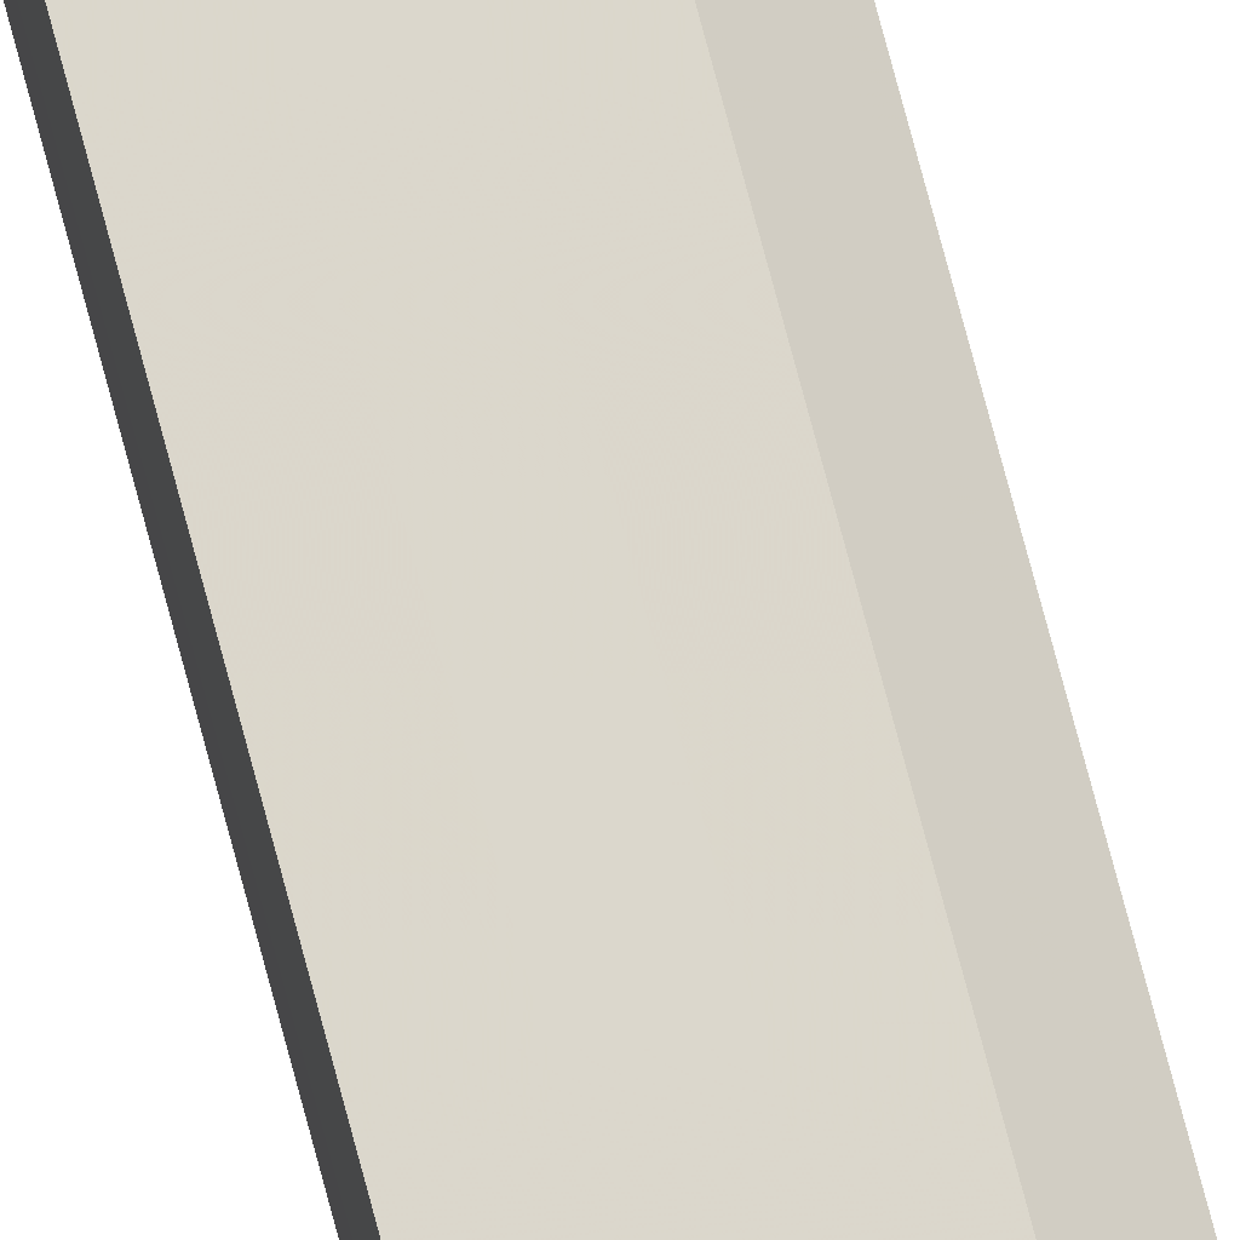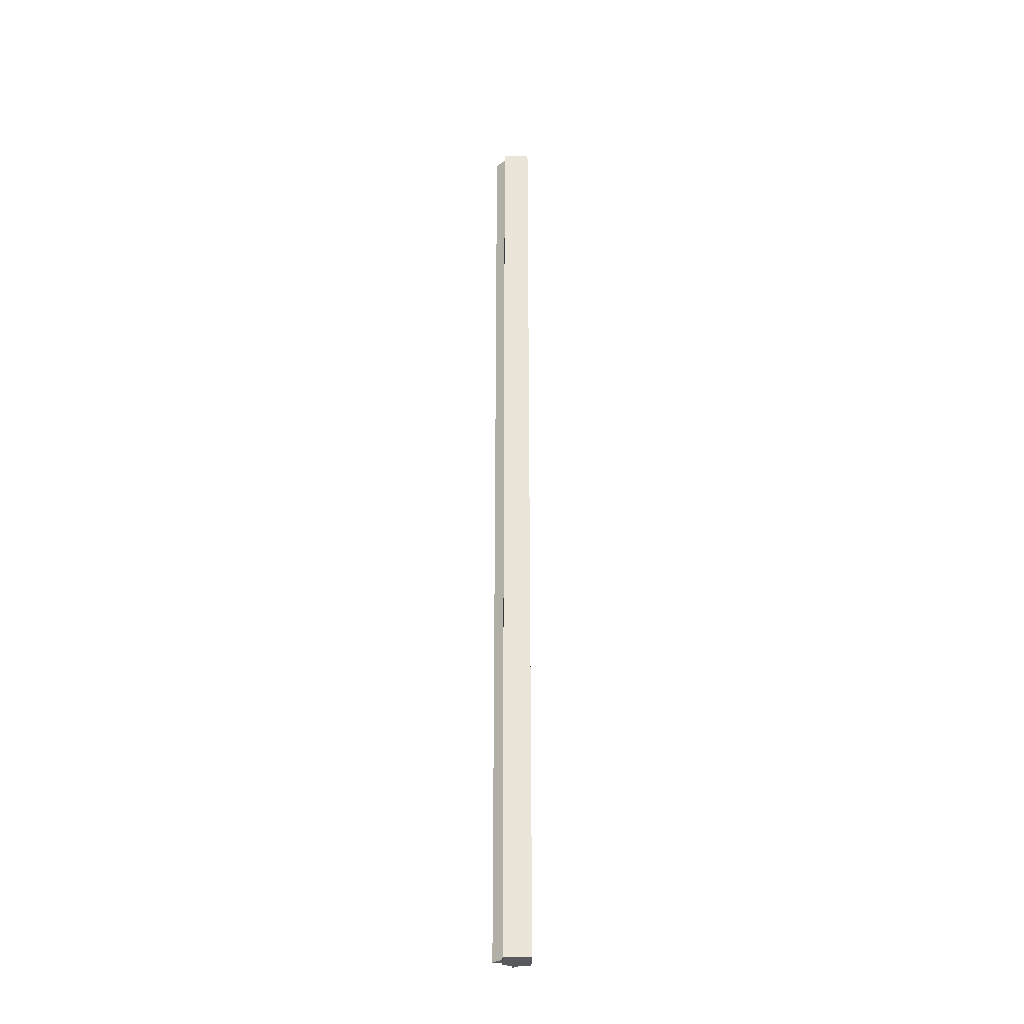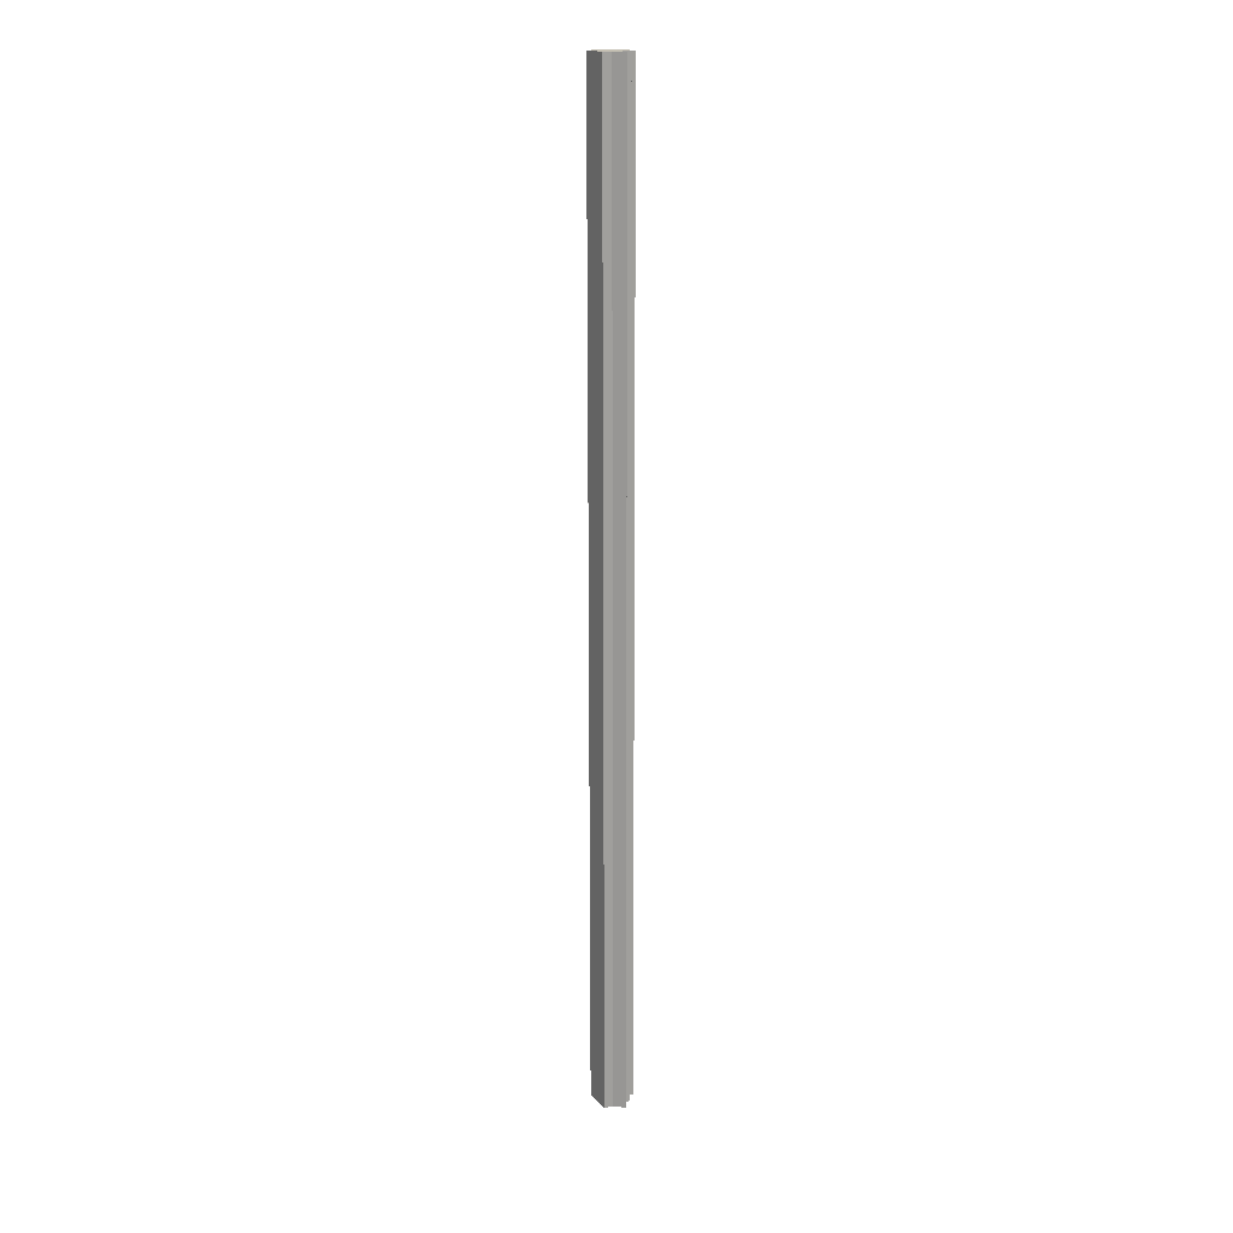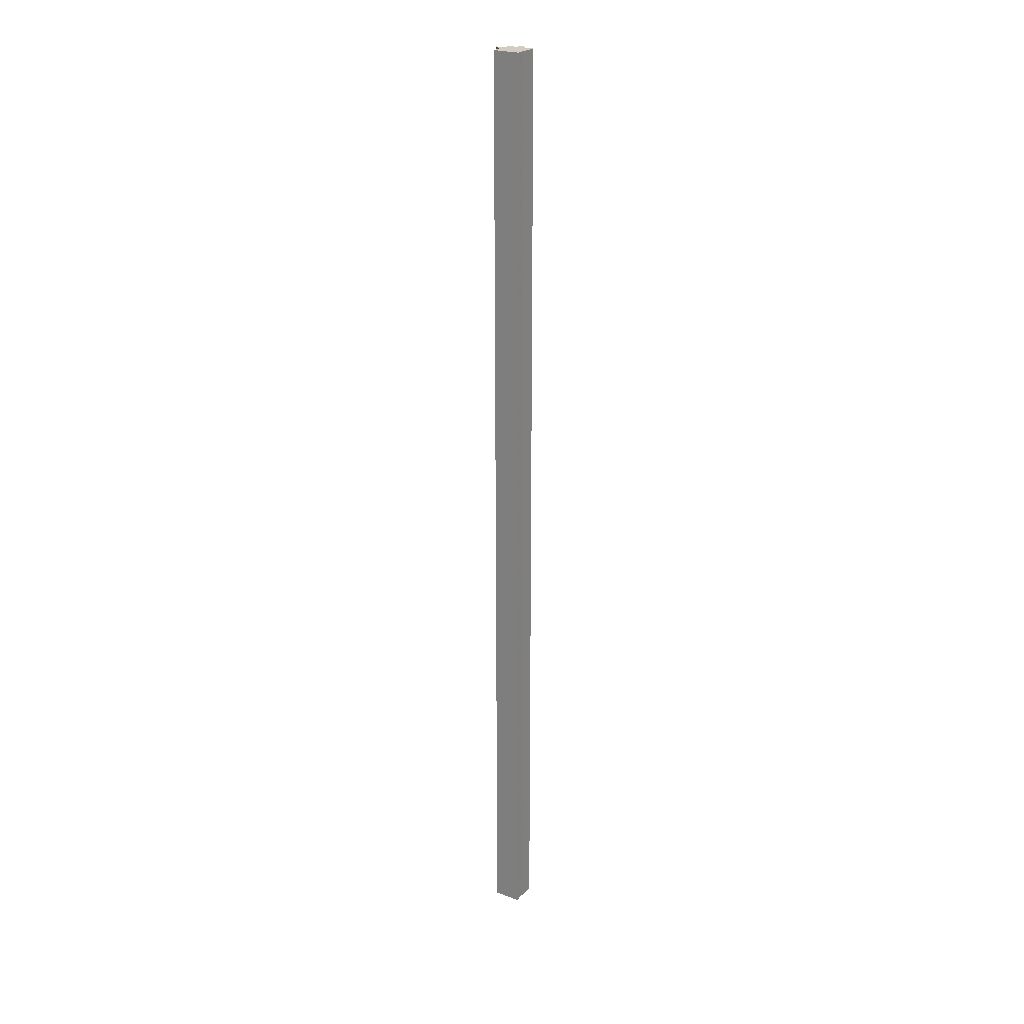
<metadata>
{"format":"obj","ext":"obj","renderer":"f3d","projection":"perspective","resolution":1024,"background":"white","views":[{"elev":73.4,"azim":-14.7,"up":"+Y"},{"elev":-30.6,"azim":179.0,"up":"+Z"},{"elev":17.9,"azim":-29.1,"up":"+Z"},{"elev":24.2,"azim":-148.1,"up":"+Z"}]}
</metadata>
<code>
o 2178
v 2251 1879 20
v 2251 1879 20
v 2251 1879 21.07
v 2251 1879 21.07
v 2251 1879 20
v 2251 1879 21.07
v 2251 1879 21.07
v 2251 1879 21.07
v 2251 1879 21.07
v 2251 1879 21.07
v 2251 1879 21.07
v 2251 1879 21.07
v 2251 1879 21.07
v 2251 1879 21.07
v 2251 1879 21.07
v 2251 1879 21.07
v 2251 1879 21.07
v 2251 1879 21.07
v 2251 1879 21.07
v 2251 1879 21.07
v 2251 1879 21.07
v 2251 1879 20
v 2251 1879 20
v 2251 1879 20
v 2251 1879 20
v 2251 1879 21.07
v 2251 1879 21.07
v 2251 1879 20
v 2251 1879 21.07
v 2251 1879 20
v 2251 1879 20
v 2251 1879 20
v 2251 1879 20
v 2251 1879 20
v 2251 1879 21.07
v 2251 1879 20
v 2251 1879 21.07
v 2251 1879 21.07
v 2251 1879 20
v 2251 1879 21.07
v 2251 1879 20
v 2251 1879 20
v 2251 1879 21.07
v 2251 1879 20
v 2251 1879 20
v 2251 1879 20
v 2251 1879 20
v 2251 1879 21.07
v 2251 1879 20
v 2251 1879 21.07
v 2251 1879 20
v 2251 1879 20
v 2251 1879 20
v 2251 1879 21.07
v 2251 1879 21.07
v 2251 1879 21.07
v 2251 1879 21.07
v 2251 1879 21.07
v 2251 1879 20
v 2251 1879 21.07
v 2251 1879 20
v 2251 1879 21.07
v 2251 1879 20
v 2251 1879 20
v 2251 1879 20
v 2251 1879 20
v 2251 1879 21.07
v 2251 1879 20
v 2251 1879 20
v 2251 1879 20
v 2251 1879 21.07
v 2251 1879 20
v 2251 1879 21.07
v 2251 1879 20
v 2251 1879 20
v 2251 1879 21.07
v 2251 1879 20
v 2251 1879 21.07
v 2251 1879 20
v 2251 1879 21.07
v 2251 1879 21.07
v 2251 1879 20
v 2251 1879 20
v 2251 1879 20
v 2251 1879 20
v 2251 1879 21.07
f 1 2 3
f 4 5 6
f 7 6 8
f 7 8 9
f 7 10 11
f 7 12 10
f 7 13 12
f 7 14 13
f 7 15 14
f 7 16 15
f 7 17 16
f 7 18 17
f 7 19 18
f 7 20 19
f 21 22 20
f 23 24 22
f 23 25 24
f 26 25 27
f 23 28 25
f 29 30 26
f 23 31 28
f 32 33 29
f 33 34 35
f 23 36 31
f 37 36 38
f 23 39 36
f 40 41 37
f 23 42 39
f 43 44 40
f 45 46 43
f 46 47 48
f 47 49 50
f 23 51 42
f 23 52 51
f 23 53 52
f 54 51 55
f 56 53 57
f 58 59 54
f 60 61 56
f 62 63 58
f 64 65 60
f 65 66 67
f 68 69 62
f 69 70 71
f 70 72 73
f 74 75 76
f 76 77 78
f 23 77 5
f 23 79 77
f 80 79 81
f 82 83 80
f 84 85 86

</code>
